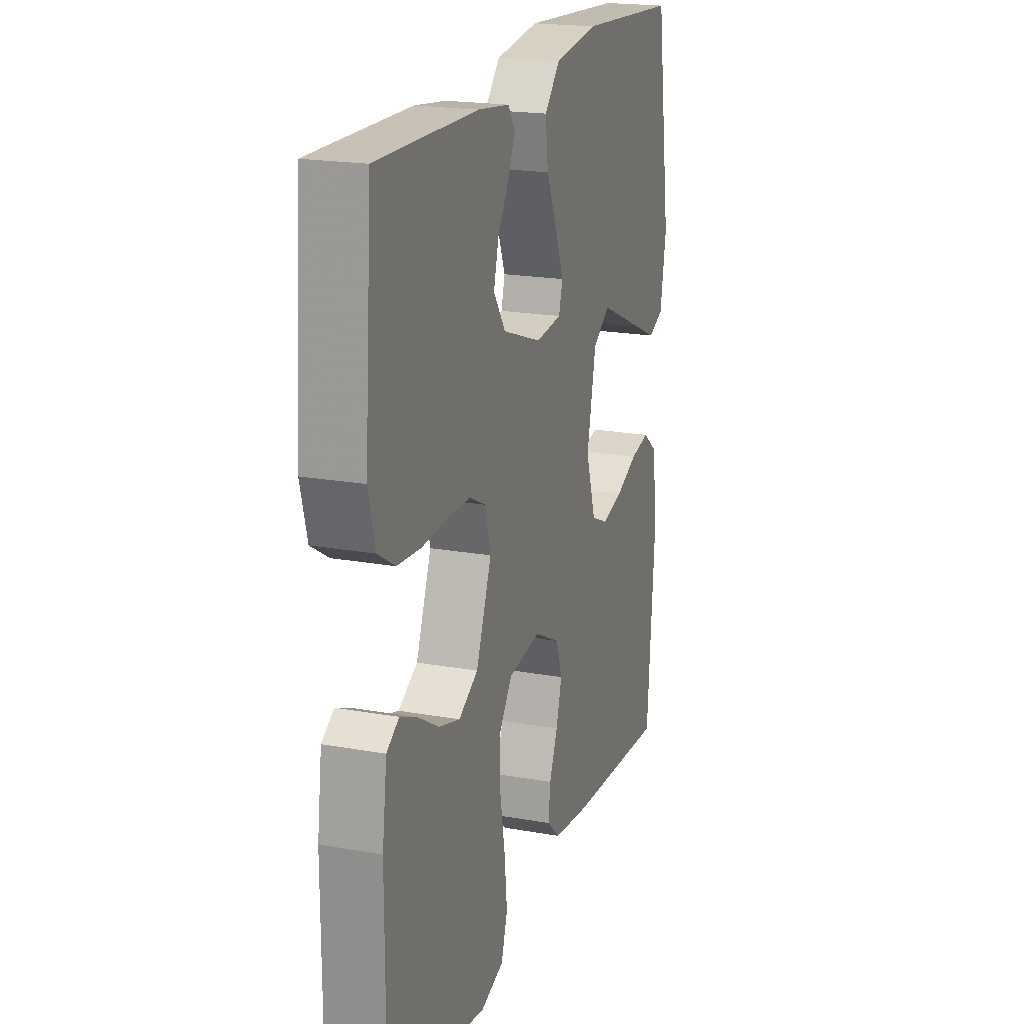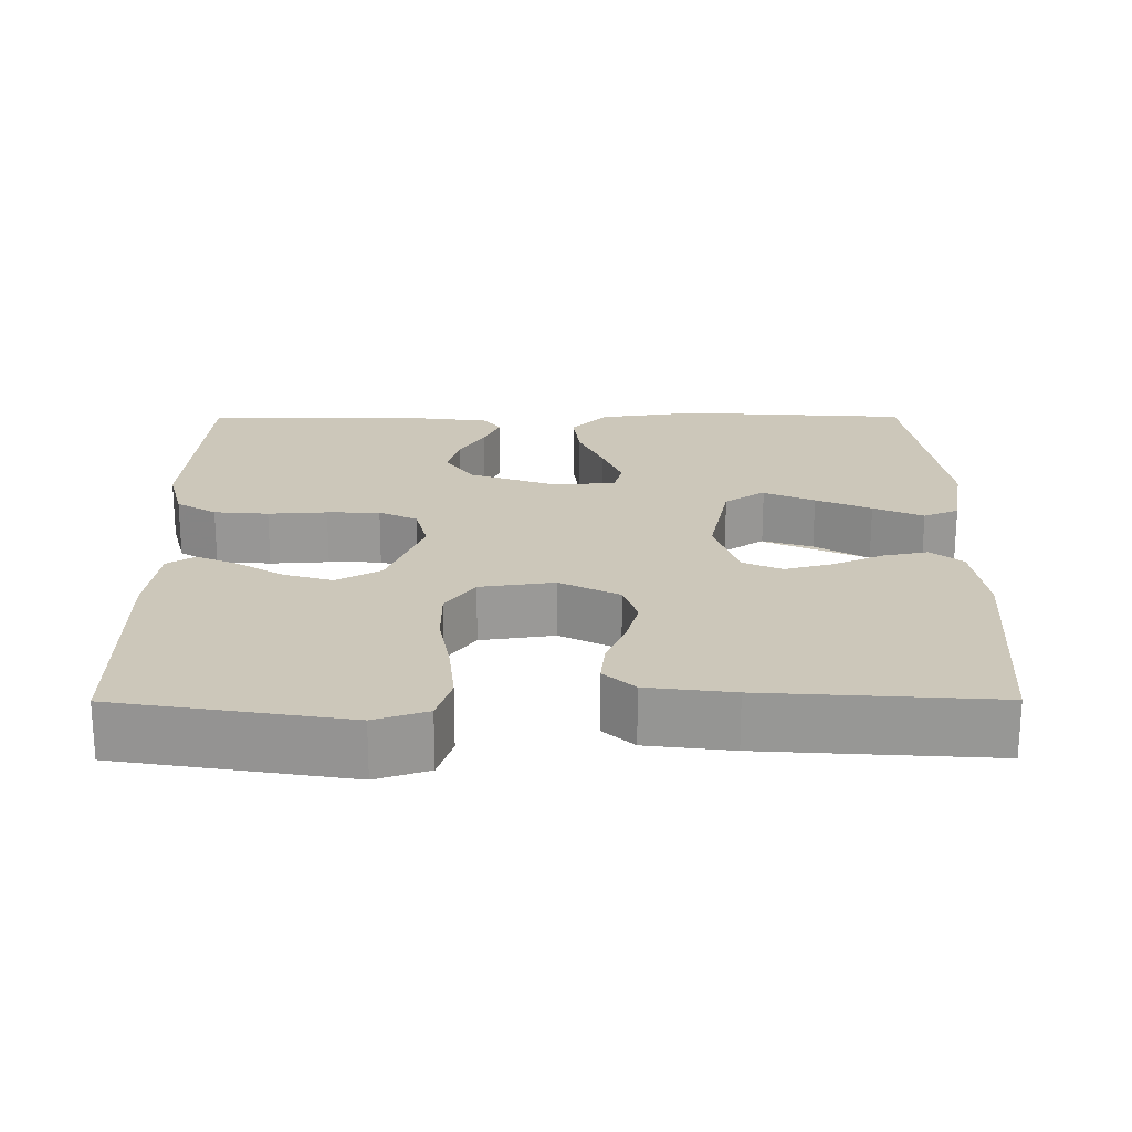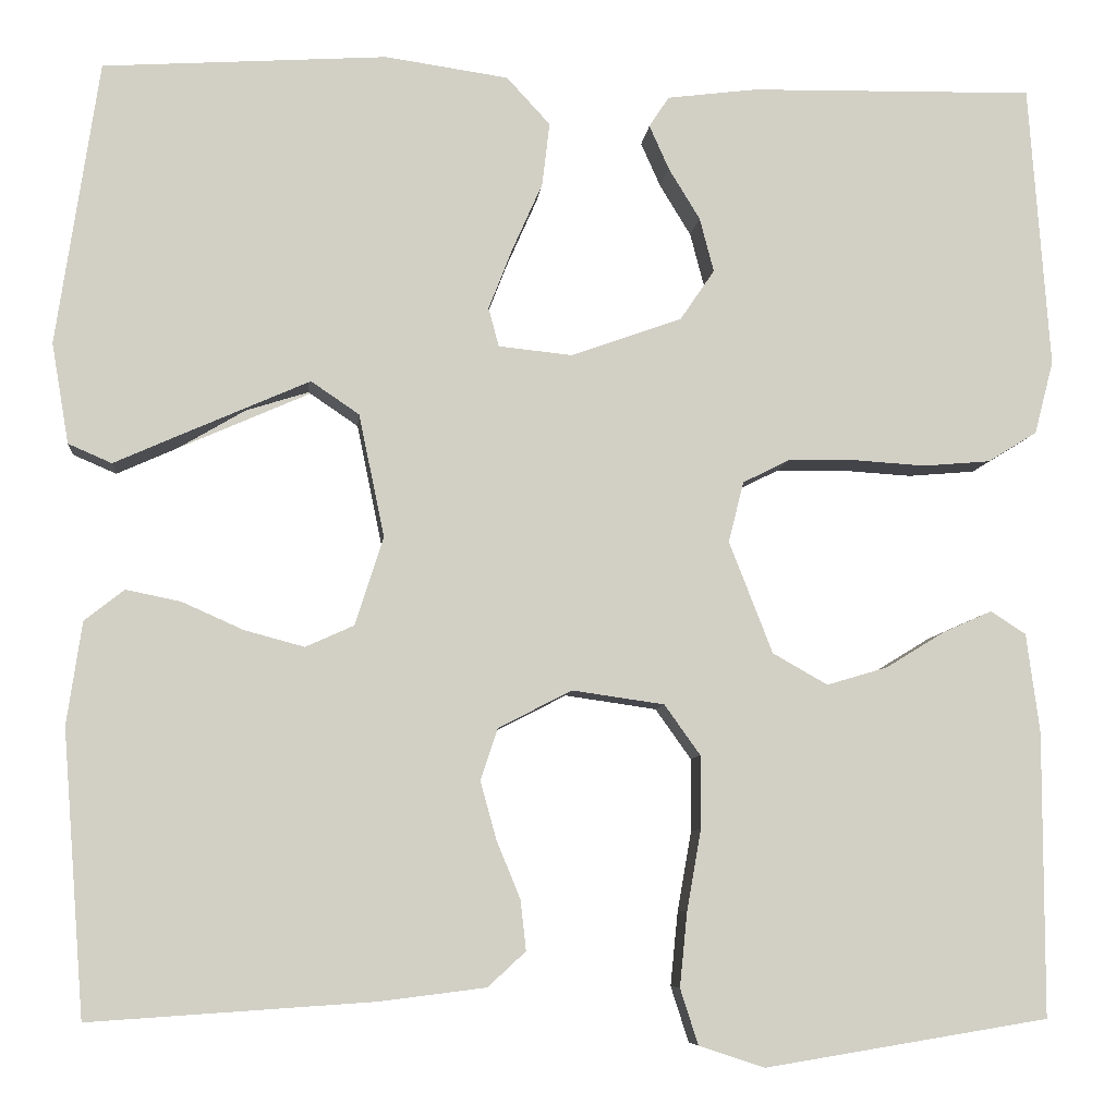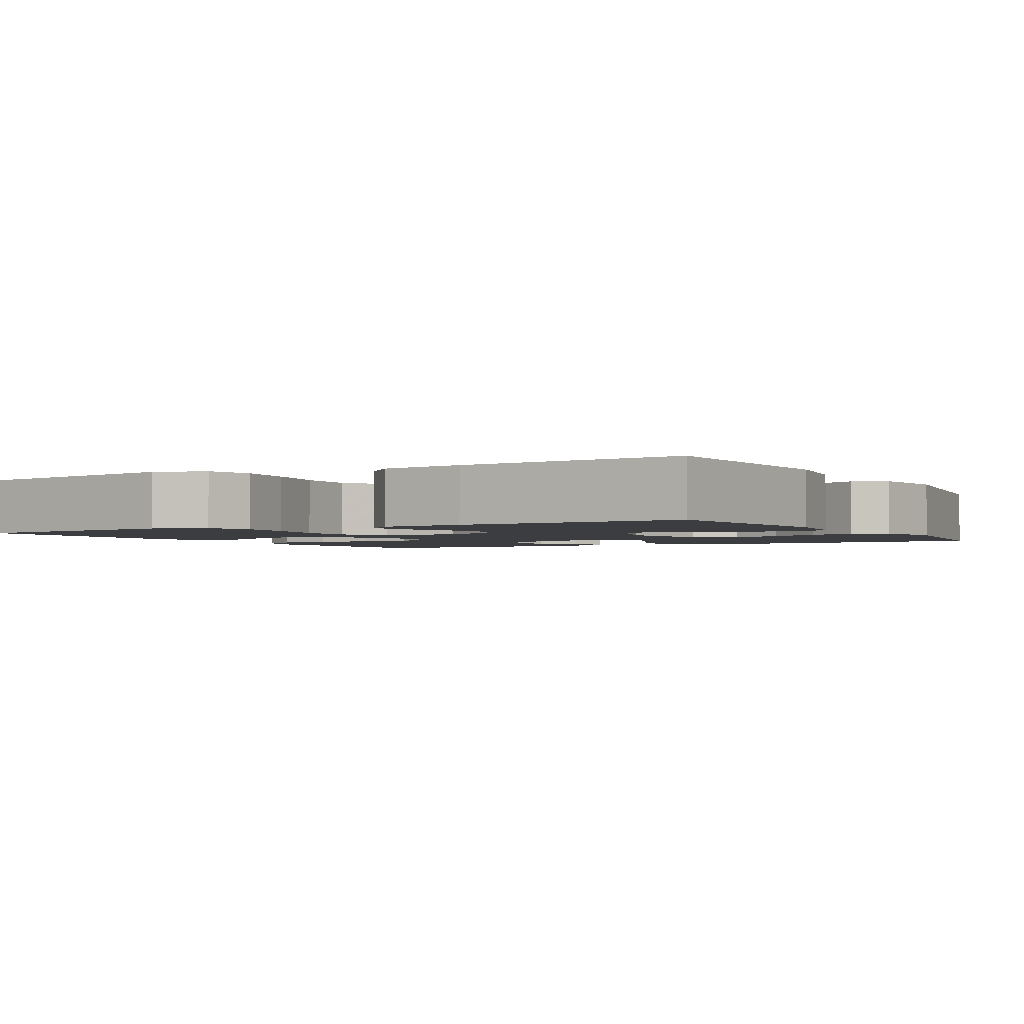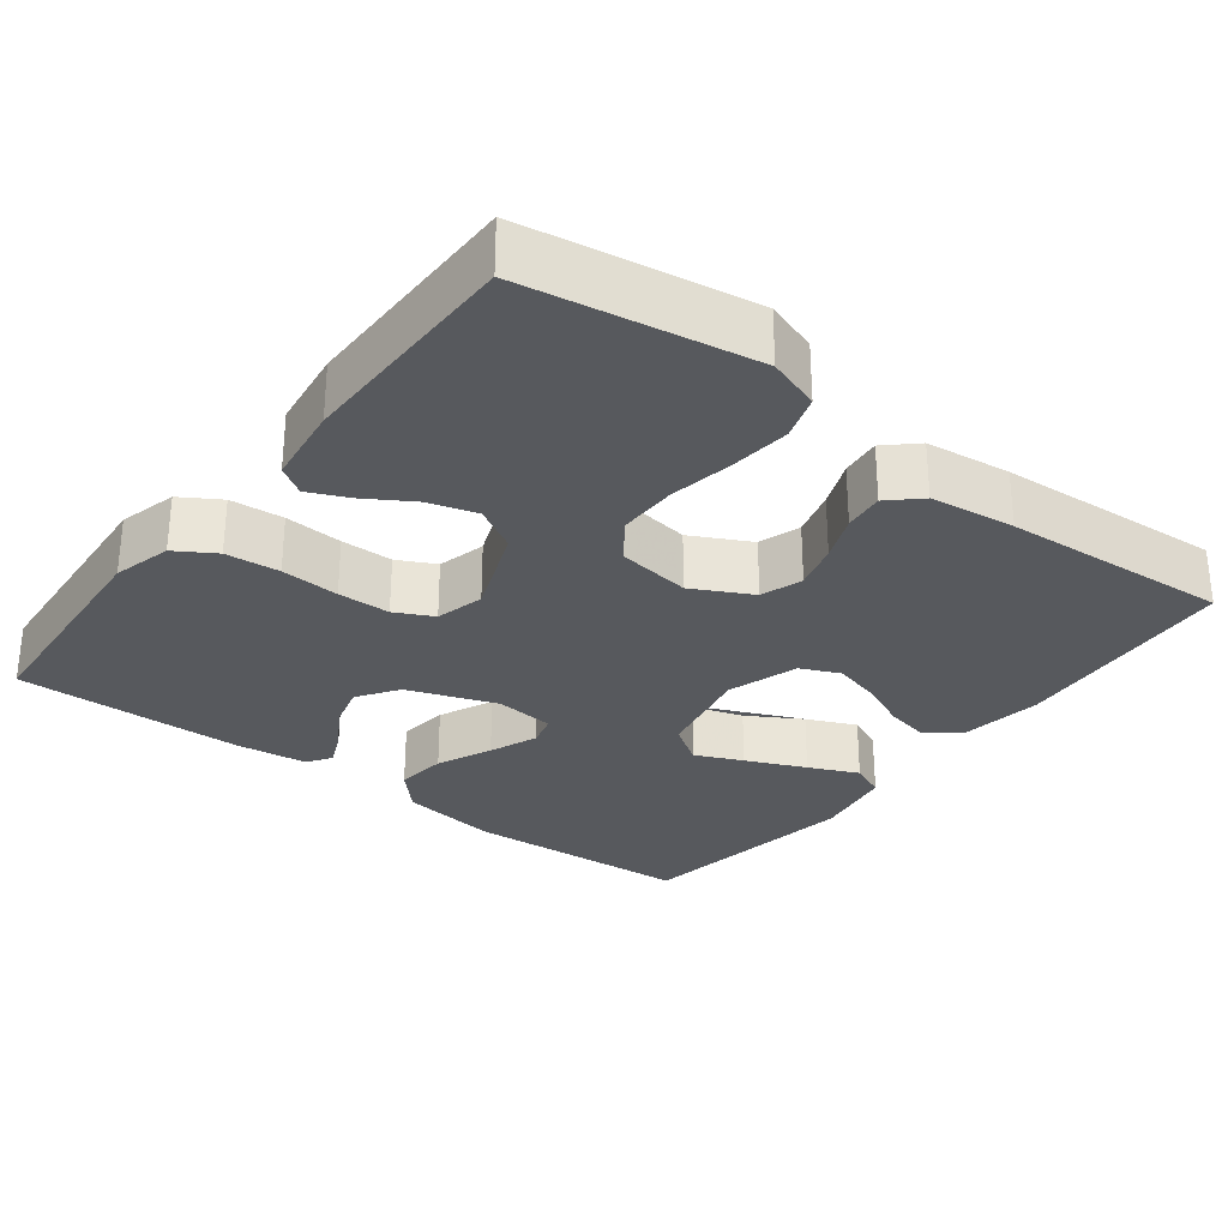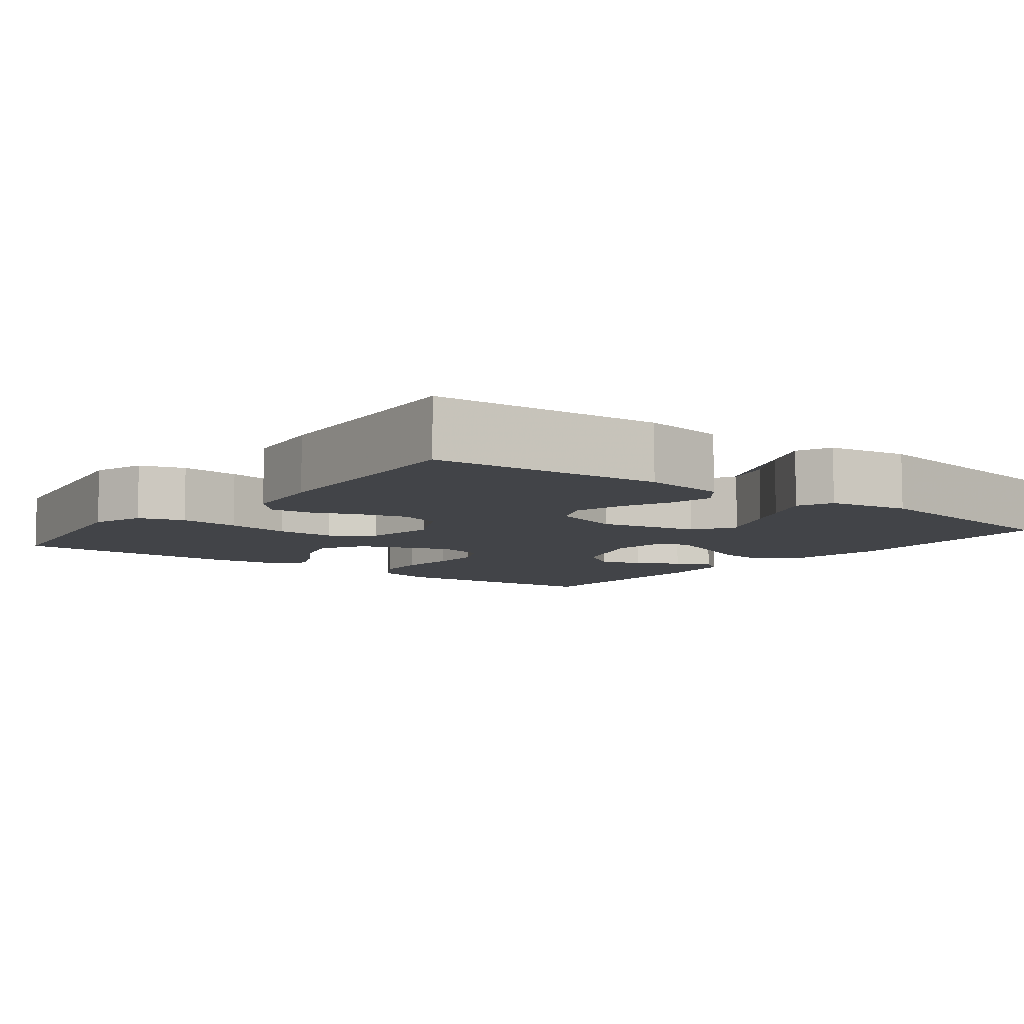
<metadata>
{"format":"obj","ext":"obj","renderer":"f3d","projection":"perspective","resolution":1024,"background":"white","views":[{"elev":19.9,"azim":108.5,"up":"+Z"},{"elev":21.4,"azim":179.8,"up":"+Y"},{"elev":-7.3,"azim":-5.6,"up":"+Z"},{"elev":-2.3,"azim":-150.9,"up":"+Y"},{"elev":-29.5,"azim":142.5,"up":"+Y"},{"elev":-7.7,"azim":-127.6,"up":"+Y"}]}
</metadata>
<code>
v 0.5 0.07 -0.5
v 0.2 0.07 -0.549
v 0.131 0.07 -0.526
v 0.112 0.07 -0.467
v 0.12 0.07 -0.388
v 0.135 0.07 -0.303
v 0.135 0.07 -0.226
v 0.097 0.07 -0.173
v 0 0.07 -0.159
v -0.078 0.07 -0.199
v -0.096 0.07 -0.254
v -0.079 0.07 -0.315
v -0.054 0.07 -0.376
v -0.048 0.07 -0.429
v -0.088 0.07 -0.466
v -0.2 0.07 -0.48
v -0.5 0.07 -0.5
v -0.523 0.07 -0.2
v -0.507 0.07 -0.091
v -0.465 0.07 -0.058
v -0.407 0.07 -0.07
v -0.342 0.07 -0.099
v -0.279 0.07 -0.116
v -0.228 0.07 -0.093
v -0.198 0.07 0
v -0.225 0.07 0.13
v -0.278 0.07 0.166
v -0.345 0.07 0.145
v -0.416 0.07 0.103
v -0.481 0.07 0.074
v -0.527 0.07 0.094
v -0.545 0.07 0.2
v -0.5 0.07 0.5
v -0.2 0.07 0.519
v -0.07 0.07 0.5
v -0.024 0.07 0.45
v -0.032 0.07 0.383
v -0.064 0.07 0.311
v -0.089 0.07 0.247
v -0.078 0.07 0.206
v 0 0.07 0.198
v 0.117 0.07 0.24
v 0.153 0.07 0.293
v 0.138 0.07 0.35
v 0.105 0.07 0.404
v 0.084 0.07 0.451
v 0.105 0.07 0.483
v 0.2 0.07 0.495
v 0.5 0.07 0.5
v 0.522 0.07 0.2
v 0.502 0.07 0.123
v 0.45 0.07 0.091
v 0.379 0.07 0.085
v 0.302 0.07 0.09
v 0.233 0.07 0.089
v 0.183 0.07 0.064
v 0.167 0.07 0
v 0.213 0.07 -0.118
v 0.271 0.07 -0.151
v 0.335 0.07 -0.132
v 0.397 0.07 -0.094
v 0.449 0.07 -0.071
v 0.486 0.07 -0.095
v 0.5 0.07 -0.2
v 0.5 0 -0.5
v 0.2 0 -0.549
v 0.131 0 -0.526
v 0.112 0 -0.467
v 0.12 0 -0.388
v 0.135 0 -0.303
v 0.135 0 -0.226
v 0.097 0 -0.173
v 0 0 -0.159
v -0.078 0 -0.199
v -0.096 0 -0.254
v -0.079 0 -0.315
v -0.054 0 -0.376
v -0.048 0 -0.429
v -0.088 0 -0.466
v -0.2 0 -0.48
v -0.5 0 -0.5
v -0.523 0 -0.2
v -0.507 0 -0.091
v -0.465 0 -0.058
v -0.407 0 -0.07
v -0.342 0 -0.099
v -0.279 0 -0.116
v -0.228 0 -0.093
v -0.198 0 0
v -0.225 0 0.13
v -0.278 0 0.166
v -0.345 0 0.145
v -0.416 0 0.103
v -0.481 0 0.074
v -0.527 0 0.094
v -0.545 0 0.2
v -0.5 0 0.5
v -0.2 0 0.519
v -0.07 0 0.5
v -0.024 0 0.45
v -0.032 0 0.383
v -0.064 0 0.311
v -0.089 0 0.247
v -0.078 0 0.206
v 0 0 0.198
v 0.117 0 0.24
v 0.153 0 0.293
v 0.138 0 0.35
v 0.105 0 0.404
v 0.084 0 0.451
v 0.105 0 0.483
v 0.2 0 0.495
v 0.5 0 0.5
v 0.522 0 0.2
v 0.502 0 0.123
v 0.45 0 0.091
v 0.379 0 0.085
v 0.302 0 0.09
v 0.233 0 0.089
v 0.183 0 0.064
v 0.167 0 0
v 0.213 0 -0.118
v 0.271 0 -0.151
v 0.335 0 -0.132
v 0.397 0 -0.094
v 0.449 0 -0.071
v 0.486 0 -0.095
v 0.5 0 -0.2
f 4 5 6
f 3 4 6
f 2 3 6
f 1 2 6
f 64 1 6
f 63 64 6
f 62 63 6
f 61 62 6
f 60 61 6
f 59 60 6 7
f 58 59 7 8
f 57 58 8 9
f 56 57 9 10
f 52 53 54
f 51 52 54
f 50 51 54
f 49 50 54
f 48 49 54
f 47 48 54
f 46 47 54
f 45 46 54
f 44 45 54
f 43 44 54 55
f 42 43 55 56
f 36 37 38
f 35 36 38
f 34 35 38
f 33 34 38
f 32 33 38
f 31 32 38
f 30 31 38
f 29 30 38
f 20 21 22
f 19 20 22
f 18 19 22
f 17 18 22
f 16 17 22
f 15 16 22
f 14 15 22
f 13 14 22
f 12 13 22
f 11 12 22 23
f 10 11 23 24
f 10 24 25
f 56 10 25
f 42 56 25
f 41 42 25
f 40 41 25 26
f 39 40 26 27
f 29 38 39
f 39 27 28
f 39 29 28
f 70 69 68
f 70 68 67
f 70 67 66
f 70 66 65
f 70 65 128
f 70 128 127
f 70 127 126
f 70 126 125
f 70 125 124
f 71 70 124 123
f 72 71 123 122
f 73 72 122 121
f 74 73 121 120
f 118 117 116
f 118 116 115
f 118 115 114
f 118 114 113
f 118 113 112
f 118 112 111
f 118 111 110
f 118 110 109
f 118 109 108
f 119 118 108 107
f 120 119 107 106
f 102 101 100
f 102 100 99
f 102 99 98
f 102 98 97
f 102 97 96
f 102 96 95
f 102 95 94
f 102 94 93
f 86 85 84
f 86 84 83
f 86 83 82
f 86 82 81
f 86 81 80
f 86 80 79
f 86 79 78
f 86 78 77
f 86 77 76
f 87 86 76 75
f 88 87 75 74
f 89 88 74
f 89 74 120
f 89 120 106
f 89 106 105
f 90 89 105 104
f 91 90 104 103
f 103 102 93
f 92 91 103
f 92 93 103
f 1 65 66 2
f 2 66 67 3
f 3 67 68 4
f 4 68 69 5
f 5 69 70 6
f 6 70 71 7
f 7 71 72 8
f 8 72 73 9
f 9 73 74 10
f 10 74 75 11
f 11 75 76 12
f 12 76 77 13
f 13 77 78 14
f 14 78 79 15
f 15 79 80 16
f 16 80 81 17
f 17 81 82 18
f 18 82 83 19
f 19 83 84 20
f 20 84 85 21
f 21 85 86 22
f 22 86 87 23
f 23 87 88 24
f 24 88 89 25
f 25 89 90 26
f 26 90 91 27
f 27 91 92 28
f 28 92 93 29
f 29 93 94 30
f 30 94 95 31
f 31 95 96 32
f 32 96 97 33
f 33 97 98 34
f 34 98 99 35
f 35 99 100 36
f 36 100 101 37
f 37 101 102 38
f 38 102 103 39
f 39 103 104 40
f 40 104 105 41
f 41 105 106 42
f 42 106 107 43
f 43 107 108 44
f 44 108 109 45
f 45 109 110 46
f 46 110 111 47
f 47 111 112 48
f 48 112 113 49
f 49 113 114 50
f 50 114 115 51
f 51 115 116 52
f 52 116 117 53
f 53 117 118 54
f 54 118 119 55
f 55 119 120 56
f 56 120 121 57
f 57 121 122 58
f 58 122 123 59
f 59 123 124 60
f 60 124 125 61
f 61 125 126 62
f 62 126 127 63
f 63 127 128 64
f 64 128 65 1

</code>
